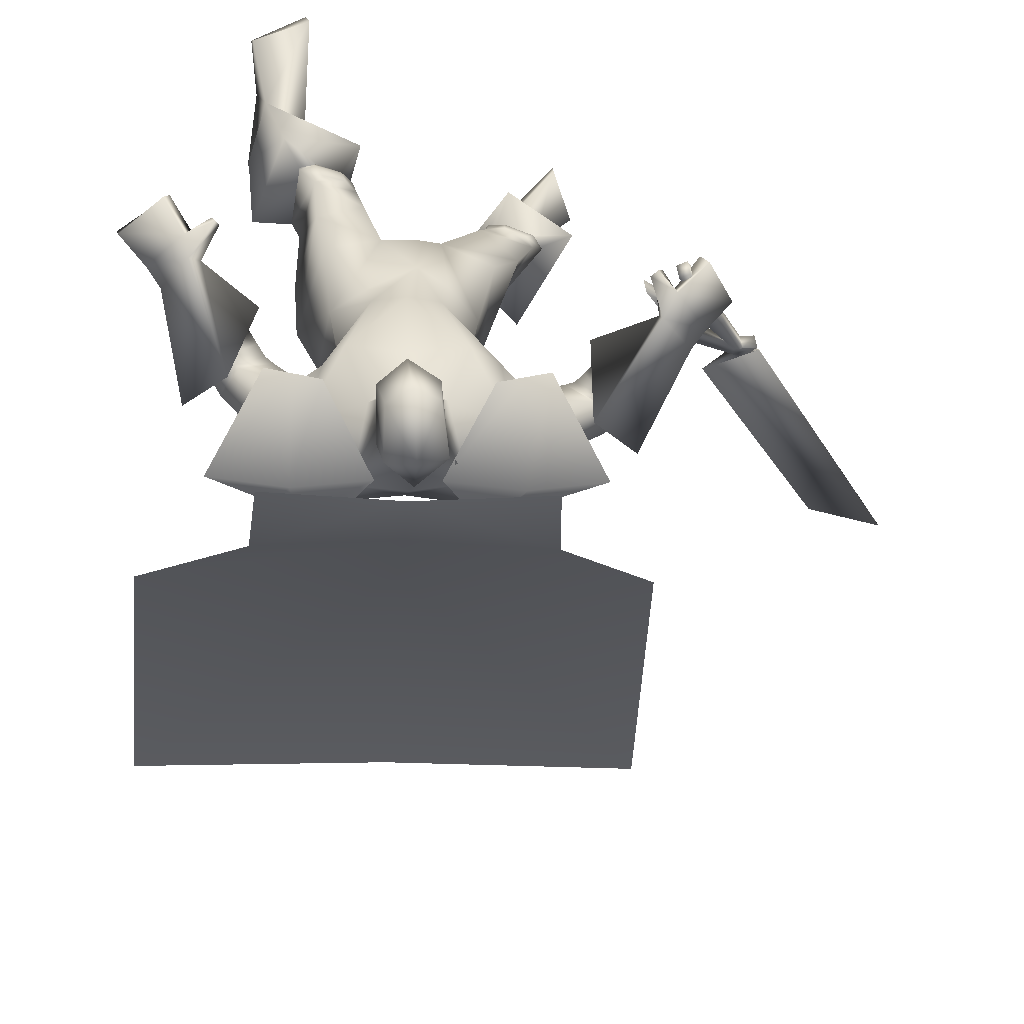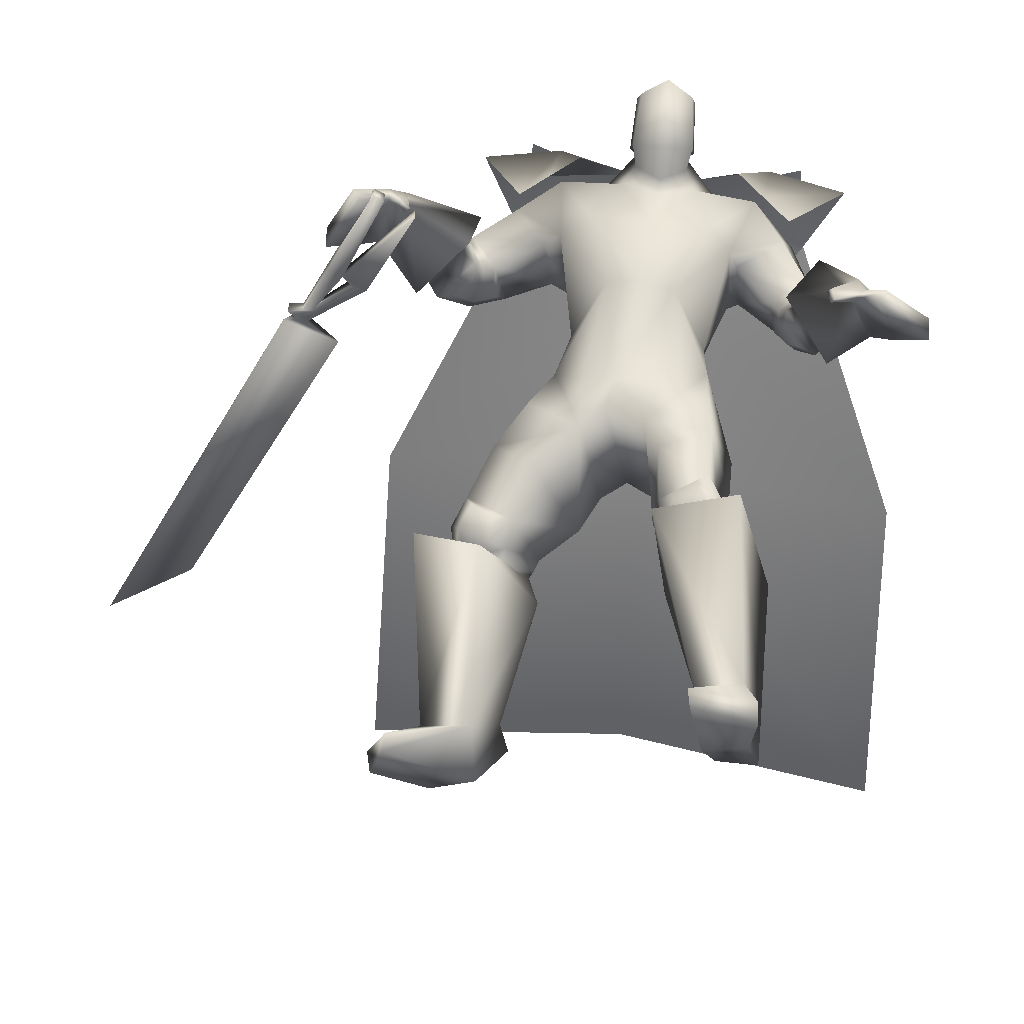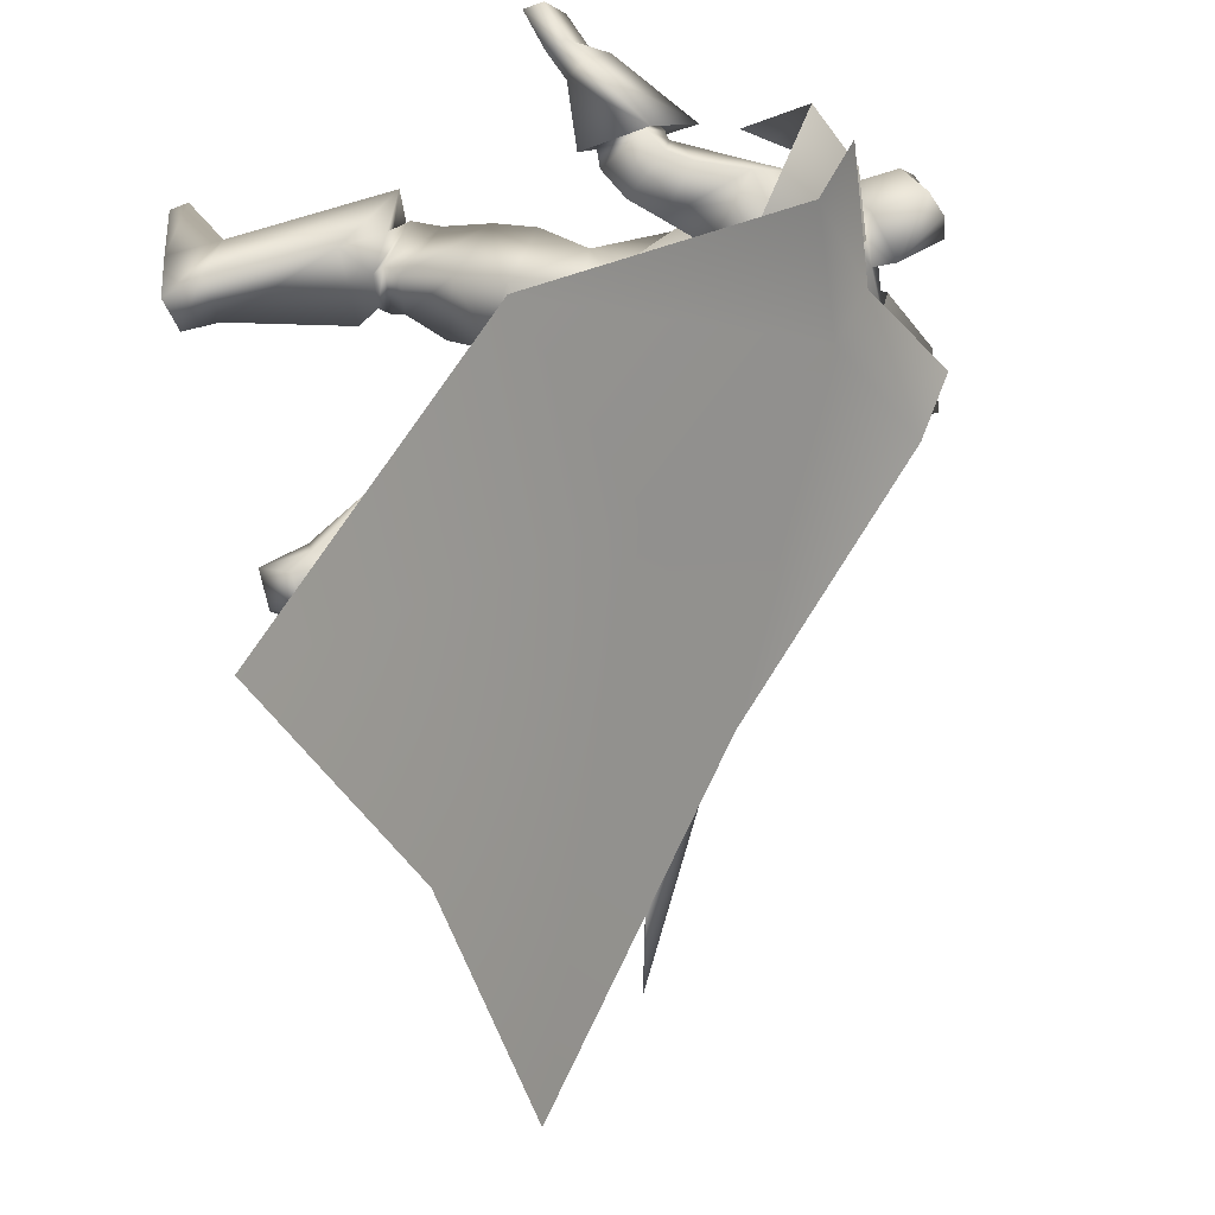
<metadata>
{"format":"obj","ext":"obj","renderer":"f3d","projection":"perspective","resolution":1024,"background":"white","views":[{"elev":30.6,"azim":173.6,"up":"+Z"},{"elev":65.8,"azim":5.4,"up":"+Z"},{"elev":-42.5,"azim":108.2,"up":"+Z"}]}
</metadata>
<code>
o Cube_Cube.001
v 0.3583 0.5494 -0.1596
v -0.02047 0.5583 -0.1721
v 0.3485 0.5459 0.2315
v -0.04892 0.5673 0.2117
v 0.472 0.448 -0.1476
v -0.145 0.4697 -0.1719
v 0.4818 0.4322 0.2111
v -0.1909 0.4684 0.1776
v 0.2437 0.6487 0.0177
v 0.08688 0.6571 0.009899
v 0.6305 0.6315 0.04307
v -0.3001 0.6816 -0.003206
v 0.517 0.6951 0.03212
v -0.1799 0.7326 -0.00254
v 0.1674 0.6287 -0.05488
v 0.5386 0.6116 -0.1614
v -0.1911 0.6509 -0.1977
v 0.1707 0.5467 -0.21
v 0.8427 0.03234 -0.5843
v -0.5121 0.1053 -0.6517
v 0.1656 0.1008 -0.5892
v 0.9201 -0.4386 -1.528
v -0.5458 -0.3596 -1.601
v 0.1873 -0.3382 -1.502
v -0.5311 0.3104 0.3726
v -0.5052 0.3058 0.3601
v -0.6398 0.2026 0.1873
v -0.6036 0.1961 0.1699
v -0.4303 0.2901 0.3199
v -0.7023 0.1404 0.0804
v -0.7399 0.1361 0.07779
v -0.5815 0.1843 0.1446
v -0.5458 0.1814 0.1338
v -0.6782 0.1425 0.08061
v -0.6786 0.1323 0.06165
v -0.7139 0.1266 0.0563
v -0.6947 0.1239 0.04838
v -0.7536 0.1337 0.03759
v -0.6164 0.1141 -0.01917
v -1.235 -0.3497 -0.7941
v -1.009 -0.2695 -0.6775
v -1.009 -0.2678 -0.6784
v -1.235 -0.348 -0.795
v -0.6165 0.1157 -0.02005
v -0.7537 0.1354 0.03671
v -0.6973 0.1568 0.03073
v -0.7165 0.1596 0.03866
v -0.6812 0.1652 0.04401
v -0.6807 0.1754 0.06297
v -0.5484 0.2143 0.1162
v -0.584 0.2173 0.127
v -0.7425 0.169 0.06015
v -0.7049 0.1734 0.06276
v -0.4329 0.3231 0.3023
v -0.6062 0.2291 0.1522
v -0.6424 0.2356 0.1697
v -0.5078 0.3387 0.3424
v -0.5336 0.3433 0.3549
v 0.2975 0.6229 -0.006924
v 0.0228 0.6303 -0.01375
v 0.1602 0.595 -0.0484
v 0.2465 0.5316 0.158
v 0.06076 0.5366 0.1534
v 0.1518 0.4968 0.1881
v 0.392 0.5092 -0.1164
v -0.03932 0.5302 -0.1398
v 0.3991 0.5378 0.1172
v -0.09193 0.5708 0.08637
v 0.1625 0.464 -0.1347
v 0.154 0.3173 -0.1229
v 0.3536 0.3273 -0.07079
v -0.05235 0.3402 -0.08028
v 0.2883 0.3833 0.2333
v -0.006951 0.3992 0.2186
v 0.1401 0.3971 0.2142
v 0.3425 0.3547 0.1695
v -0.07951 0.3723 0.1582
v 0.2125 0.19 0.251
v 0.04558 0.199 0.2427
v 0.1287 0.2023 0.2627
v 0.2983 0.1186 0.08737
v -0.03081 0.1364 0.071
v 0.1407 0.1249 -0.06234
v 0.2833 0.1201 -0.05475
v -0.001766 0.1354 -0.06893
v 0.5519 0.3454 0.05333
v -0.2704 0.4359 -0.0343
v 0.5368 0.3073 0.1473
v -0.3016 0.405 0.05832
v 0.4788 0.2488 -0.02644
v -0.2119 0.3131 -0.08478
v 0.4531 0.2491 0.1243
v -0.24 0.3209 0.06533
v 0.6179 0.2555 0.1181
v -0.3754 0.3881 0.009981
v 0.5567 0.2819 0.1739
v -0.3185 0.4016 0.07428
v 0.5749 0.1372 0.07593
v -0.3809 0.256 -0.001915
v 0.4919 0.2112 0.1622
v -0.2891 0.3109 0.08954
v 0.5483 0.2879 0.1498
v -0.3118 0.393 0.0521
v 0.5861 0.2917 0.06872
v -0.3242 0.397 -0.03385
v 0.5292 0.1832 0.00972
v -0.2999 0.2696 -0.06278
v 0.4744 0.2231 0.1326
v -0.2669 0.3053 0.06341
v 0.6792 0.2853 0.04356
v -0.4055 0.4204 -0.08091
v 0.5663 0.3629 0.155
v -0.2896 0.473 0.04149
v 0.5995 0.09211 0.1226
v -0.4293 0.2365 0.04372
v 0.4826 0.1963 0.2515
v -0.3012 0.3155 0.1797
v 0.08428 -0.05044 0.2208
v 0.3093 0.02415 0.1447
v -0.06142 0.01543 0.095
v 0.1628 0.01185 -0.04086
v 0.3439 0.01898 -0.01777
v -0.02354 0.02085 -0.0639
v 0.1662 -0.166 0.2465
v 0.01298 -0.1848 0.2201
v 0.07153 -0.1476 0.2495
v 0.2007 -0.2564 0.01339
v 0.07727 -0.2599 -0.01232
v 0.1378 -0.2215 0.008612
v 0.39 -0.144 0.004096
v -0.07877 -0.1401 -0.08481
v 0.1661 -0.1218 -0.07336
v 0.3227 -0.3372 0.3399
v -0.2418 -0.3486 0.1211
v 0.2135 -0.3854 0.2844
v -0.1288 -0.4087 0.1524
v 0.2552 -0.4455 0.1411
v -0.0565 -0.4492 0.01449
v 0.3655 -0.4198 0.1496
v -0.1373 -0.4072 -0.05352
v 0.2027 -0.2564 0.2994
v -0.0976 -0.2817 0.2092
v 0.3252 -0.2065 0.3006
v -0.1894 -0.2189 0.1452
v 0.3861 -0.2757 0.07349
v -0.1013 -0.2631 -0.07796
v 0.3566 -0.4606 0.3277
v -0.2596 -0.4702 0.05874
v 0.26 -0.4977 0.2761
v -0.1558 -0.5133 0.08574
v 0.2831 -0.5033 0.1526
v -0.07864 -0.4888 -0.0105
v 0.3795 -0.4785 0.1602
v -0.149 -0.4483 -0.06856
v 0.221 -0.4533 0.2839
v -0.1369 -0.4769 0.133
v 0.3584 -0.404 0.3449
v -0.274 -0.414 0.08557
v 0.2497 -0.4823 0.1606
v -0.06615 -0.4822 0.02544
v 0.384 -0.4509 0.1752
v -0.1673 -0.4304 -0.05395
v 0.3181 -0.4094 0.3543
v -0.2537 -0.4276 0.1193
v 0.2477 -0.4384 0.3176
v -0.1794 -0.4627 0.1392
v 0.2797 -0.4687 0.3187
v -0.2016 -0.4906 0.1064
v 0.3148 -0.4553 0.3374
v -0.2392 -0.475 0.09665
v 0.2423 -0.3802 0.3195
v -0.1739 -0.402 0.1569
v 0.2928 -0.3579 0.3452
v -0.226 -0.3743 0.1424
v 0.4536 -0.987 0.3264
v -0.2728 -0.9834 -0.1815
v 0.3513 -0.9822 0.2657
v -0.1626 -0.9692 -0.1397
v 0.3908 -0.9516 0.114
v -0.09513 -0.8482 -0.2498
v 0.4892 -0.9584 0.1292
v -0.1735 -0.8458 -0.3114
v 0.196 -0.4557 0.3839
v -0.1951 -0.5075 0.2118
v 0.3933 -0.4214 0.4273
v -0.3596 -0.4462 0.106
v 0.2469 -0.5657 0.1508
v -0.05143 -0.5552 -0.002829
v 0.4862 -0.5217 0.1535
v -0.2135 -0.4682 -0.162
v 0.3276 -0.8534 0.286
v -0.1846 -0.8533 -0.07257
v 0.4311 -0.8484 0.3586
v -0.3059 -0.8555 -0.1041
v 0.3619 -0.867 0.148
v -0.1183 -0.8108 -0.1707
v 0.4855 -0.8645 0.1822
v -0.2272 -0.7996 -0.2367
v 0.4545 -0.942 0.5028
v -0.4217 -0.942 -0.0734
v 0.3003 -0.9435 0.5501
v -0.3719 -0.9435 0.08004
v 0.3082 -0.9864 0.5479
v -0.3747 -0.9864 0.07234
v 0.4601 -0.9877 0.4857
v -0.4109 -0.9877 -0.08776
v 0.8075 0.08265 0.4082
v -0.6494 0.2865 0.2476
v 0.6933 0.09484 0.5036
v -0.5813 0.3264 0.3744
v 0.8124 0.03395 0.3933
v -0.646 0.2358 0.2414
v 0.6789 0.0634 0.4942
v -0.563 0.2957 0.3771
v 0.6424 0.1857 0.3847
v -0.4621 0.3931 0.2657
v 0.7139 0.1434 0.2874
v -0.5368 0.368 0.1669
v 0.687 0.09621 0.2688
v -0.5251 0.3115 0.1573
v 0.6136 0.1666 0.3659
v -0.4576 0.3625 0.2585
v 0.475 0.4284 0.1195
v -0.1971 0.4962 0.05611
v 0.5063 0.4625 0.03164
v -0.1834 0.5291 -0.03657
v 0.3815 0.3253 -0.03711
v -0.09694 0.3527 -0.05921
v 0.3663 0.3521 0.1046
v -0.1223 0.3878 0.07914
v 0.4775 0.2018 0.0993
v -0.2694 0.282 0.03353
v 0.5037 0.1827 0.04112
v -0.2853 0.265 -0.02628
v 0.4945 0.1889 0.1219
v -0.2944 0.2823 0.05384
v 0.5308 0.1564 0.08137
v -0.3342 0.2576 0.01107
v 0.4611 0.224 0.08692
v -0.2429 0.296 0.0271
v 0.4735 0.2225 0.02054
v -0.2319 0.2916 -0.03939
v 0.207 -0.01292 0.1885
v 0.00767 -0.028 0.1715
v 0.3115 -0.09981 0.2618
v -0.117 -0.114 0.1816
v 0.5719 0.2435 0.235
v -0.3581 0.3879 0.1349
v 0.6354 0.2129 0.166
v -0.4168 0.3684 0.05807
v 0.5947 0.132 0.1522
v -0.4127 0.2773 0.06709
v 0.5267 0.1926 0.2265
v -0.3381 0.3231 0.1455
v 0.6491 0.1336 0.4239
v -0.5008 0.3669 0.3196
v 0.746 0.1153 0.3348
v -0.5783 0.3318 0.2003
v 0.7384 0.0639 0.3222
v -0.5728 0.2775 0.1938
v 0.6274 0.1102 0.4089
v -0.4976 0.3371 0.3158
v 0.5747 0.08925 0.4328
v -0.4733 0.3069 0.3508
v 0.5834 0.09285 0.4439
v -0.4623 0.3153 0.3554
v 0.565 0.1153 0.4346
v -0.4558 0.2989 0.3306
v 0.5739 0.1191 0.447
v -0.4437 0.3073 0.336
v 0.1552 0.6393 0.02778
v 0.2185 0.6427 0.1279
v 0.09201 0.6427 0.1279
v 0.1552 0.6985 0.02238
v 0.2364 0.6644 0.1191
v 0.07402 0.6644 0.1191
v 0.2294 0.7972 0.1477
v 0.08107 0.7972 0.1477
v 0.1552 0.8142 0.1418
v 0.219 0.5705 0.1869
v 0.09144 0.5705 0.1869
v 0.1552 0.5297 0.2031
v 0.2185 0.7372 0.2642
v 0.09193 0.7372 0.2642
v 0.1552 0.7553 0.307
v 0.2296 0.6003 0.2408
v 0.08087 0.6003 0.2408
v 0.1552 0.5696 0.2858
v 0.4151 0.489 0.2213
v 0.4151 0.4987 -0.1536
v 0.4394 0.6843 0.03147
v -0.1199 0.5178 0.1947
v -0.08276 0.514 -0.172
v -0.1043 0.7136 0.004426
v 0.03166 -0.3636 0.01371
v 0.2078 -0.3576 0.0718
f 15 13 16
f 15 16 18
f 17 14 15
f 17 15 18
f 18 16 19
f 18 19 21
f 20 17 18
f 20 18 21
f 21 19 22
f 21 22 24
f 23 20 21
f 23 21 24
f 28 32 33
f 28 33 29
f 34 30 31
f 34 31 35
f 27 30 34
f 27 34 28
f 32 34 35
f 32 35 33
f 35 31 36
f 35 36 37
f 37 36 38
f 37 38 39
f 39 38 40
f 39 40 41
f 39 41 42
f 39 42 44
f 41 40 43
f 41 43 42
f 40 38 45
f 40 45 43
f 37 39 44
f 37 44 46
f 38 36 47
f 38 47 45
f 35 37 46
f 35 46 48
f 36 31 52
f 36 52 47
f 33 35 48
f 33 48 50
f 34 32 51
f 34 51 49
f 28 34 49
f 28 49 55
f 30 27 56
f 30 56 53
f 29 33 50
f 29 50 54
f 32 28 55
f 32 55 51
f 31 30 53
f 31 53 52
f 25 26 57
f 25 57 58
f 50 51 55
f 50 55 54
f 52 53 49
f 52 49 48
f 49 53 56
f 49 56 55
f 48 49 51
f 50 48 51
f 47 52 48
f 47 48 46
f 45 47 46
f 45 46 44
f 43 45 44
f 43 44 42
f 28 29 54
f 28 54 55
f 25 58 56
f 25 56 27
f 55 56 58
f 55 58 57
f 26 28 55
f 26 55 57
f 25 27 28
f 25 28 26
f 59 62 67
f 59 67 65
f 68 63 60
f 68 60 66
f 59 65 69
f 59 69 61
f 69 66 60
f 69 60 61
f 69 65 71
f 69 71 70
f 72 66 69
f 72 69 70
f 62 64 75
f 62 75 73
f 75 64 63
f 75 63 74
f 67 62 73
f 67 73 76
f 74 63 68
f 74 68 77
f 73 75 80
f 73 80 78
f 80 75 74
f 80 74 79
f 76 73 78
f 76 78 81
f 79 74 77
f 79 77 82
f 70 71 84
f 70 84 83
f 85 72 70
f 85 70 83
f 71 76 81
f 71 81 84
f 82 77 72
f 82 72 85
f 88 102 104
f 88 104 86
f 105 103 89
f 105 89 87
f 102 96 94
f 102 94 104
f 95 97 103
f 95 103 105
f 92 108 102
f 92 102 88
f 103 109 93
f 103 93 89
f 108 100 96
f 108 96 102
f 97 101 109
f 97 109 103
f 83 84 122
f 83 122 121
f 123 85 83
f 123 83 121
f 84 81 119
f 84 119 122
f 120 82 85
f 120 85 123
f 124 126 129
f 124 129 127
f 129 126 125
f 129 125 128
f 122 130 132
f 122 132 121
f 132 131 123
f 132 123 121
f 130 127 129
f 130 129 132
f 129 128 131
f 129 131 132
f 141 135 133
f 141 133 143
f 134 136 142
f 134 142 144
f 143 133 139
f 143 139 145
f 140 134 144
f 140 144 146
f 137 159 155
f 137 155 135
f 156 160 138
f 156 138 136
f 159 151 149
f 159 149 155
f 150 152 160
f 150 160 156
f 139 161 159
f 139 159 137
f 160 162 140
f 160 140 138
f 161 153 151
f 161 151 159
f 152 154 162
f 152 162 160
f 133 157 161
f 133 161 139
f 162 158 134
f 162 134 140
f 157 147 153
f 157 153 161
f 154 148 158
f 154 158 162
f 157 133 173
f 157 173 163
f 174 134 158
f 174 158 164
f 147 157 163
f 147 163 169
f 164 158 148
f 164 148 170
f 135 155 165
f 135 165 171
f 166 156 136
f 166 136 172
f 155 149 167
f 155 167 165
f 168 150 156
f 168 156 166
f 149 147 169
f 149 169 167
f 170 148 150
f 170 150 168
f 133 135 171
f 133 171 173
f 172 136 134
f 172 134 174
f 171 165 163
f 171 163 173
f 164 166 172
f 164 172 174
f 165 167 169
f 165 169 163
f 170 168 166
f 170 166 164
f 149 183 185
f 149 185 147
f 186 184 150
f 186 150 148
f 151 187 183
f 151 183 149
f 184 188 152
f 184 152 150
f 153 189 187
f 153 187 151
f 188 190 154
f 188 154 152
f 147 185 189
f 147 189 153
f 190 186 148
f 190 148 154
f 175 177 179
f 175 179 181
f 180 178 176
f 180 176 182
f 183 191 193
f 183 193 185
f 194 192 184
f 194 184 186
f 187 195 191
f 187 191 183
f 192 196 188
f 192 188 184
f 195 179 177
f 195 177 191
f 178 180 196
f 178 196 192
f 189 197 195
f 189 195 187
f 196 198 190
f 196 190 188
f 197 181 179
f 197 179 195
f 180 182 198
f 180 198 196
f 185 193 197
f 185 197 189
f 198 194 186
f 198 186 190
f 193 175 181
f 193 181 197
f 182 176 194
f 182 194 198
f 193 191 201
f 193 201 199
f 202 192 194
f 202 194 200
f 175 193 199
f 175 199 205
f 200 194 176
f 200 176 206
f 191 177 203
f 191 203 201
f 204 178 192
f 204 192 202
f 177 175 205
f 177 205 203
f 206 176 178
f 206 178 204
f 201 203 205
f 201 205 199
f 206 204 202
f 206 202 200
f 207 209 213
f 207 213 211
f 214 210 208
f 214 208 212
f 112 215 217
f 112 217 110
f 218 216 113
f 218 113 111
f 110 217 219
f 110 219 114
f 220 218 111
f 220 111 115
f 114 219 221
f 114 221 116
f 222 220 115
f 222 115 117
f 67 223 225
f 67 225 65
f 226 224 68
f 226 68 66
f 223 88 86
f 223 86 225
f 87 89 224
f 87 224 226
f 65 225 227
f 65 227 71
f 228 226 66
f 228 66 72
f 225 86 90
f 225 90 227
f 91 87 226
f 91 226 228
f 76 229 223
f 76 223 67
f 224 230 77
f 224 77 68
f 229 92 88
f 229 88 223
f 89 93 230
f 89 230 224
f 71 227 229
f 71 229 76
f 230 228 72
f 230 72 77
f 227 90 92
f 227 92 229
f 93 91 228
f 93 228 230
f 86 104 106
f 86 106 90
f 107 105 87
f 107 87 91
f 94 98 106
f 94 106 104
f 107 99 95
f 107 95 105
f 108 92 239
f 108 239 231
f 240 93 109
f 240 109 232
f 100 108 231
f 100 231 235
f 232 109 101
f 232 101 236
f 106 98 237
f 106 237 233
f 238 99 107
f 238 107 234
f 90 106 233
f 90 233 241
f 234 107 91
f 234 91 242
f 98 100 235
f 98 235 237
f 236 101 99
f 236 99 238
f 92 90 241
f 92 241 239
f 242 91 93
f 242 93 240
f 241 233 231
f 241 231 239
f 232 234 242
f 232 242 240
f 233 237 235
f 233 235 231
f 236 238 234
f 236 234 232
f 78 80 118
f 78 118 243
f 118 80 79
f 118 79 244
f 78 243 119
f 78 119 81
f 120 244 79
f 120 79 82
f 118 126 124
f 118 124 243
f 125 126 118
f 125 118 244
f 124 141 143
f 124 143 245
f 144 142 125
f 144 125 246
f 119 243 124
f 119 124 245
f 125 244 120
f 125 120 246
f 119 245 130
f 119 130 122
f 131 246 120
f 131 120 123
f 130 245 143
f 130 143 145
f 144 246 131
f 144 131 146
f 96 247 249
f 96 249 94
f 250 248 97
f 250 97 95
f 247 112 110
f 247 110 249
f 111 113 248
f 111 248 250
f 94 249 251
f 94 251 98
f 252 250 95
f 252 95 99
f 249 110 114
f 249 114 251
f 115 111 250
f 115 250 252
f 100 253 247
f 100 247 96
f 248 254 101
f 248 101 97
f 253 116 112
f 253 112 247
f 113 117 254
f 113 254 248
f 98 251 253
f 98 253 100
f 254 252 99
f 254 99 101
f 251 114 116
f 251 116 253
f 117 115 252
f 117 252 254
f 112 116 221
f 112 221 215
f 222 117 113
f 222 113 216
f 215 255 257
f 215 257 217
f 258 256 216
f 258 216 218
f 255 209 207
f 255 207 257
f 208 210 256
f 208 256 258
f 217 257 259
f 217 259 219
f 260 258 218
f 260 218 220
f 257 207 211
f 257 211 259
f 212 208 258
f 212 258 260
f 261 213 209
f 261 209 255
f 210 214 262
f 210 262 256
f 219 259 261
f 219 261 221
f 262 260 220
f 262 220 222
f 259 211 213
f 259 213 261
f 214 212 260
f 214 260 262
f 261 255 265
f 261 265 263
f 266 256 262
f 266 262 264
f 221 261 263
f 221 263 267
f 264 262 222
f 264 222 268
f 255 215 269
f 255 269 265
f 270 216 256
f 270 256 266
f 215 221 267
f 215 267 269
f 268 222 216
f 268 216 270
f 267 263 265
f 267 265 269
f 266 264 268
f 266 268 270
f 286 280 272
f 286 272 275
f 273 281 287
f 273 287 276
f 271 274 275
f 271 275 272
f 276 274 271
f 276 271 273
f 286 275 277
f 286 277 283
f 278 276 287
f 278 287 284
f 277 275 274
f 277 274 279
f 274 276 278
f 274 278 279
f 283 277 279
f 283 279 285
f 279 278 284
f 279 284 285
f 288 282 280
f 288 280 286
f 281 282 288
f 281 288 287
f 286 283 285
f 286 285 288
f 285 284 287
f 285 287 288
f 62 280 282
f 62 282 64
f 282 281 63
f 282 63 64
f 59 272 280
f 59 280 62
f 281 273 60
f 281 60 63
f 59 61 271
f 59 271 272
f 271 61 60
f 271 60 273
f 290 1 9
f 290 9 291
f 291 11 5
f 291 5 290
f 3 289 291
f 3 291 9
f 289 7 11
f 289 11 291
f 12 294 293
f 12 293 6
f 294 10 2
f 294 2 293
f 8 292 294
f 8 294 12
f 292 4 10
f 292 10 294
f 128 295 146
f 128 146 131
f 138 140 146
f 138 146 295
f 125 142 295
f 125 295 128
f 136 138 295
f 136 295 142
f 127 130 145
f 127 145 296
f 137 296 145
f 137 145 139
f 135 141 296
f 135 296 137
f 124 127 296
f 124 296 141

</code>
